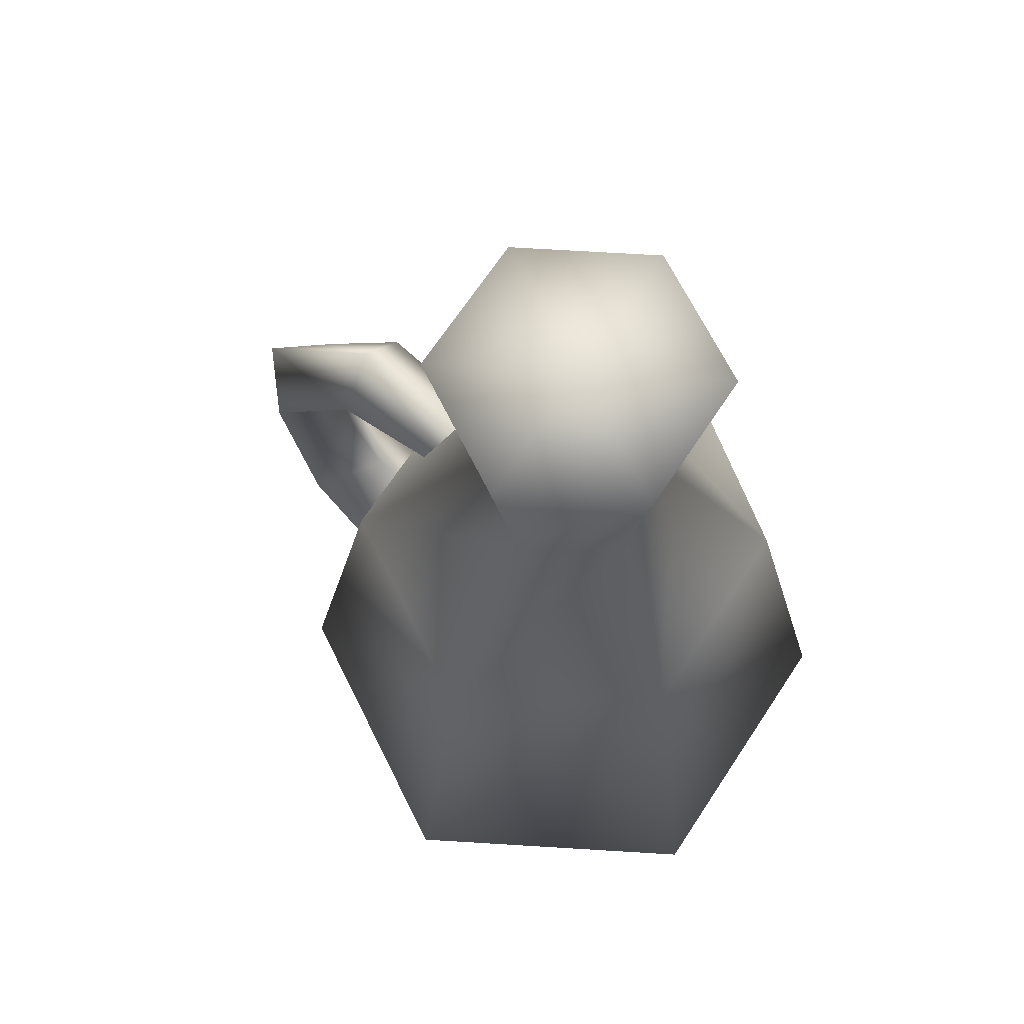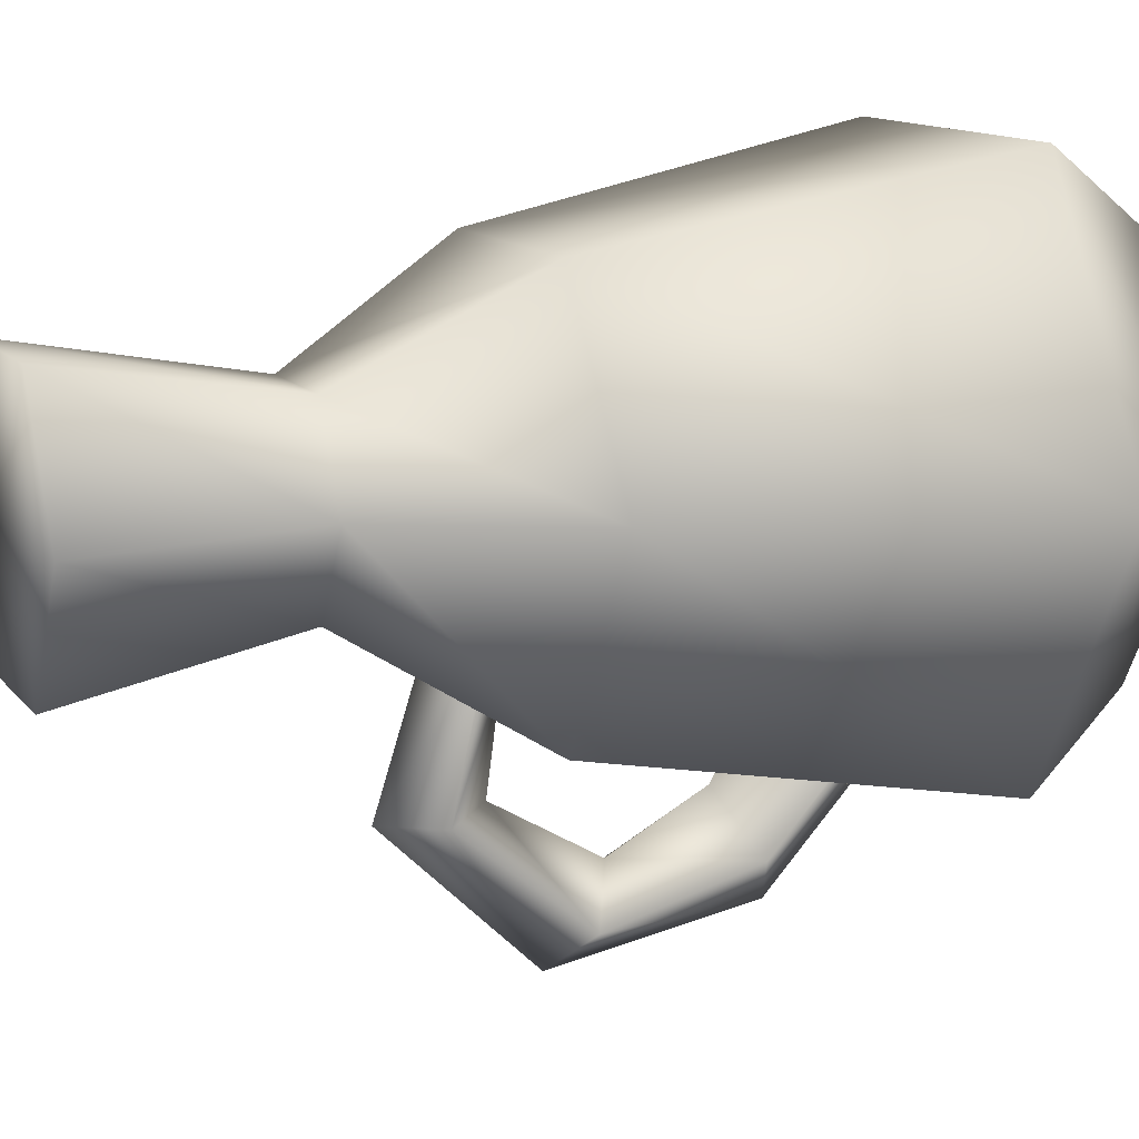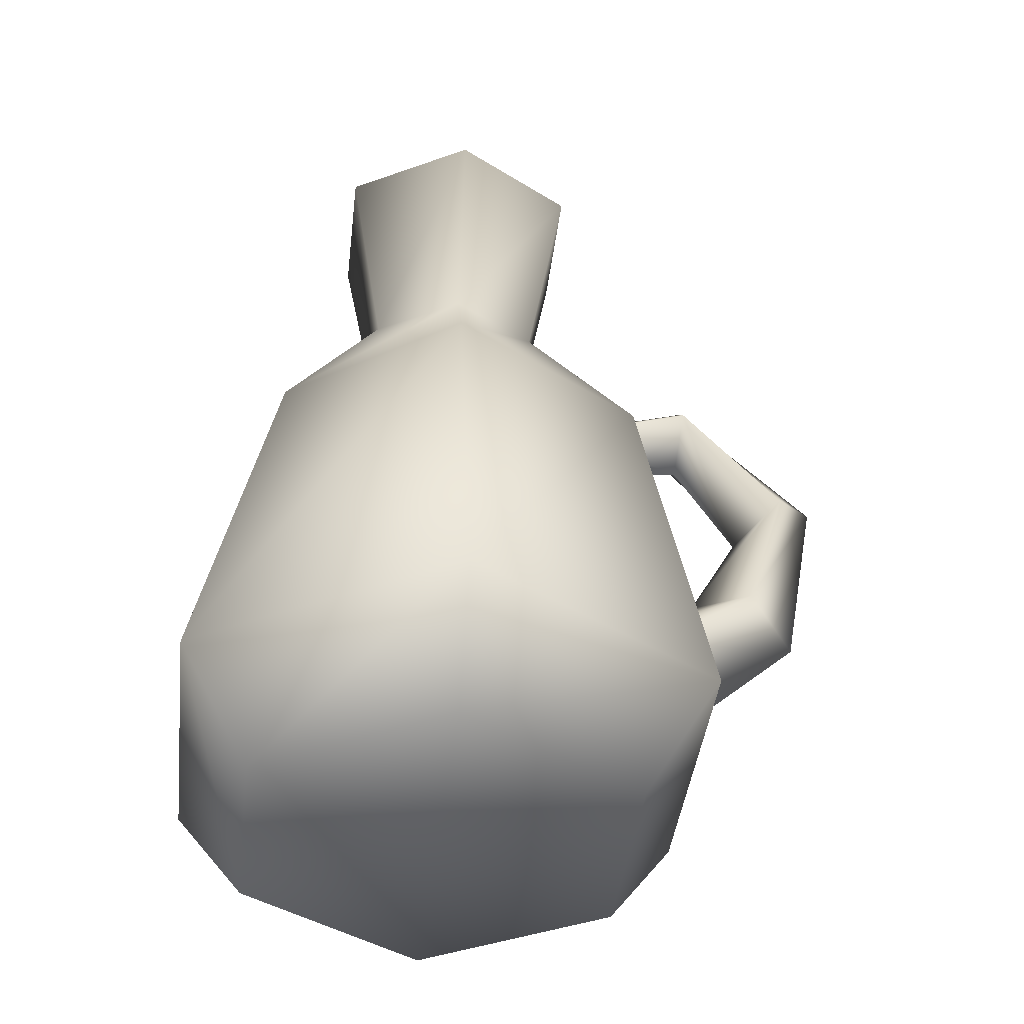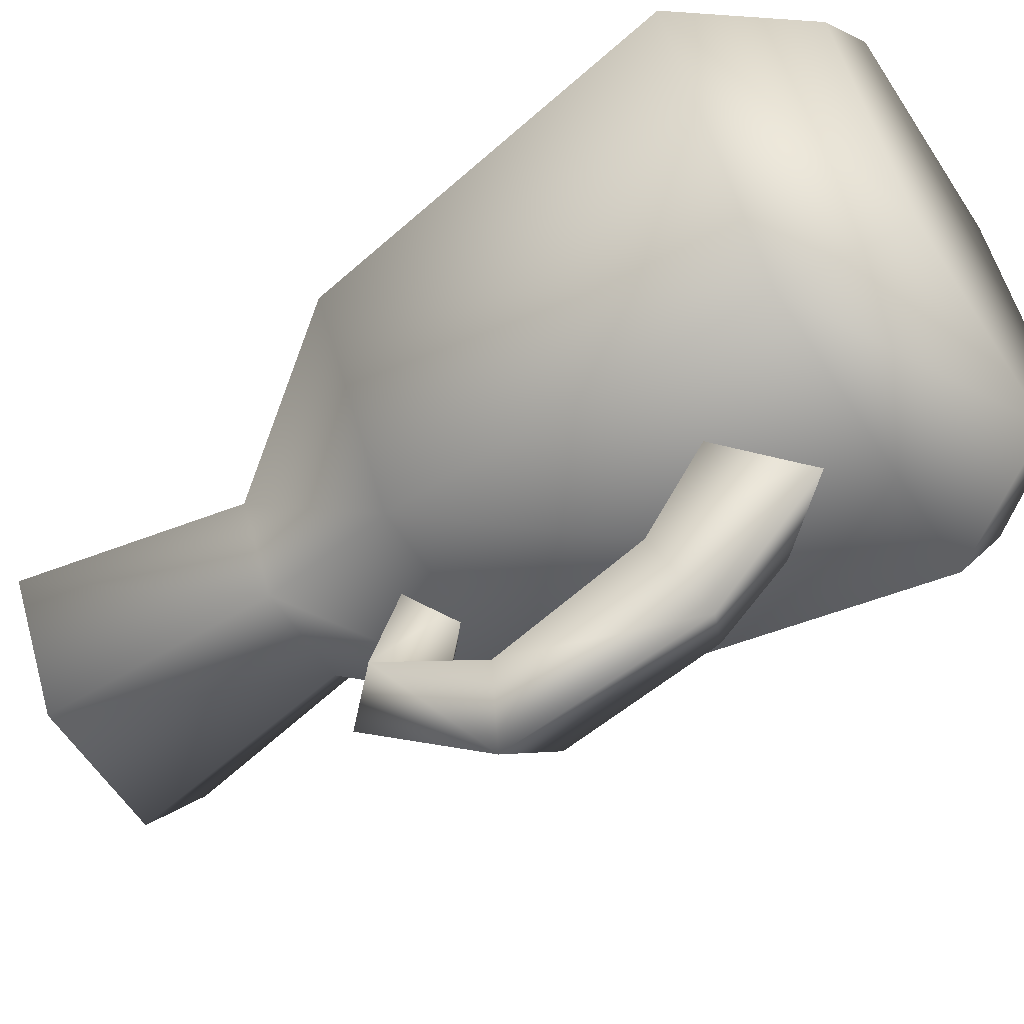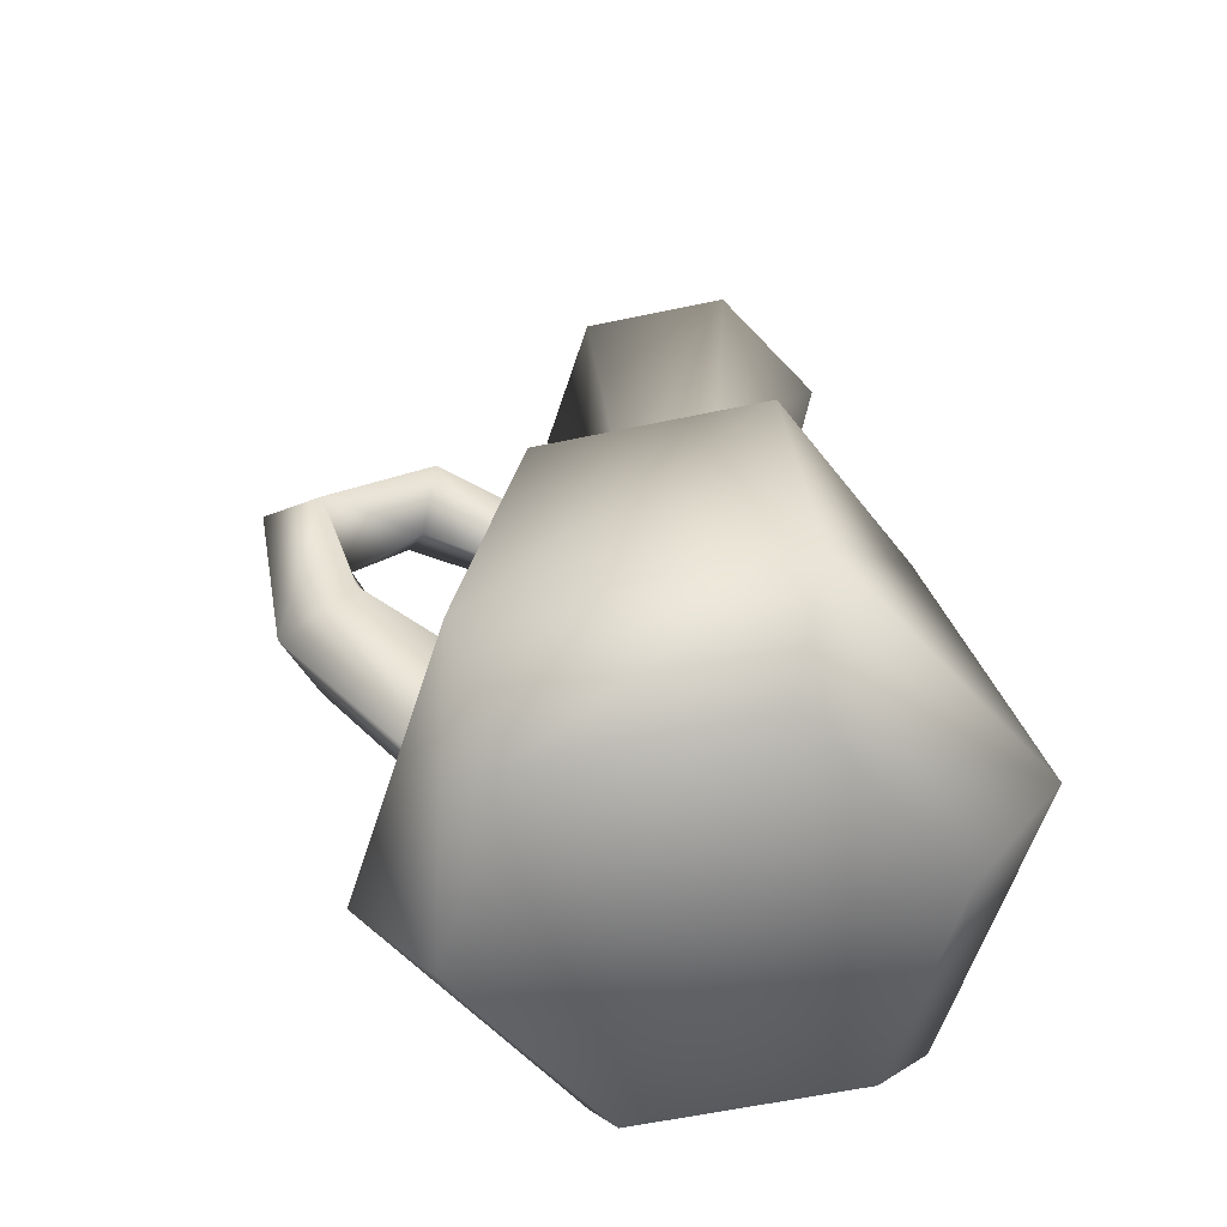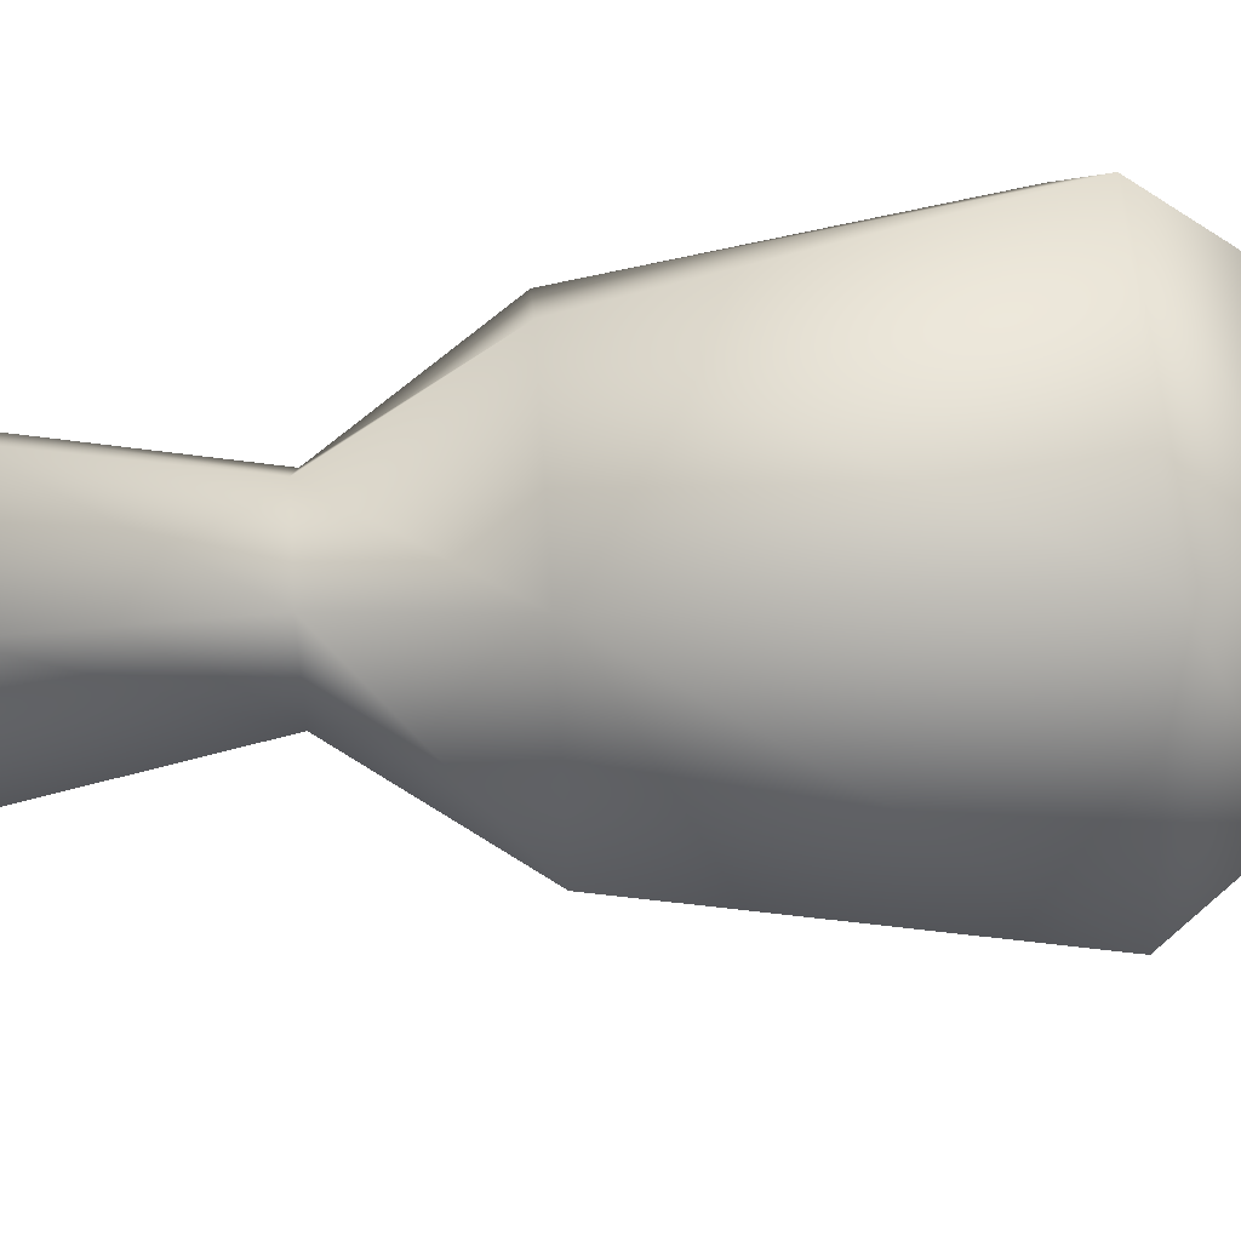
<metadata>
{"format":"obj","ext":"obj","renderer":"f3d","projection":"perspective","resolution":1024,"background":"white","views":[{"elev":68.2,"azim":-56.5,"up":"+Y"},{"elev":12.5,"azim":-113.2,"up":"+Z"},{"elev":-42.1,"azim":83.2,"up":"+Y"},{"elev":-59.0,"azim":-57.2,"up":"+Z"},{"elev":-58.9,"azim":-107.7,"up":"+Y"},{"elev":66.1,"azim":-93.8,"up":"+Z"}]}
</metadata>
<code>
o OrcJug01
v -0.0019 0 0.004768
v -0.3627 6.105e-09 0.004768
v -0.1823 -6.105e-09 -0.3077
v -0.0019 1.481 0.004768
v 0.1193 1.481 -0.2051
v -0.1231 1.481 -0.2051
v 0.2404 1.481 0.004768
v 0.1193 1.481 0.2146
v -0.1231 1.481 0.2146
v -0.2442 1.481 0.004768
v 0.1304 0.3469 -0.3521
v 0.01499 0.2362 -0.3849
v 0.01499 0.4438 -0.613
v 0.1112 0.4852 -0.5262
v 0.01499 0.7721 -0.6729
v 0.1016 0.7268 -0.599
v 0.01499 1.013 -0.4395
v 0.09522 0.9329 -0.4318
v 0.01499 0.9312 -0.1851
v 0.07718 0.8809 -0.2216
v 0.01499 0.853 -0.4241
v 0.01499 0.8306 -0.2582
v 0.01499 0.6815 -0.5251
v 0.01499 0.5266 -0.4394
v 0.01499 0.4576 -0.3193
v -0.1005 0.3469 -0.3521
v 0.01499 0.4576 -0.3193
v 0.01499 0.5266 -0.4394
v -0.08121 0.4852 -0.5262
v 0.01499 0.6815 -0.5251
v -0.07167 0.7268 -0.599
v 0.01499 0.853 -0.4241
v -0.06525 0.9329 -0.4318
v 0.01499 0.8306 -0.2582
v -0.04721 0.8809 -0.2216
v 0.01499 1.013 -0.4395
v 0.01499 0.9312 -0.1851
v 0.01499 0.7721 -0.6729
v 0.01499 0.4438 -0.613
v 0.01499 0.2362 -0.3849
v -0.1823 -6.105e-09 -0.3077
v -0.3627 6.105e-09 0.004768
v -0.5008 0.1838 0.004768
v -0.2514 0.1838 -0.4273
v 0.1785 -6.105e-09 -0.3077
v 0.2476 0.1838 -0.4273
v 0.3589 6.105e-09 0.004768
v 0.497 0.1838 0.004768
v -0.3872 0.824 0.01713
v -0.1946 0.824 -0.3166
v 0.1908 0.824 -0.3166
v 0.3834 0.824 0.01713
v -0.1702 1.111 0.004768
v -0.08605 1.111 -0.141
v 0.08225 1.111 -0.141
v 0.1664 1.111 0.004768
v 0.1193 1.481 -0.2051
v 0.2404 1.481 0.004768
v -0.1231 1.481 -0.2051
v -0.2442 1.481 0.004768
v 0.08225 1.111 0.1505
v 0.2404 1.481 0.004768
v 0.1193 1.481 0.2146
v 0.1664 1.111 0.004768
v 0.1765 0.824 0.3138
v 0.3834 0.824 0.01713
v 0.2476 0.1838 0.4368
v 0.497 0.1838 0.004768
v 0.1785 0 0.3172
v 0.3589 6.105e-09 0.004768
v -0.1823 0 0.3172
v -0.2514 0.1838 0.4368
v -0.1803 0.824 0.3138
v -0.08605 1.111 0.1505
v -0.1231 1.481 0.2146
v -0.1702 1.111 0.004768
v -0.2442 1.481 0.004768
v -0.3872 0.824 0.01713
v -0.5008 0.1838 0.004768
v -0.3627 6.105e-09 0.004768
v 0.3589 6.105e-09 0.004768
v 0.1785 0 0.3172
v -0.1823 0 0.3172
v 0.1785 -6.105e-09 -0.3077
g Geoset0
f 1 2 3
f 4 5 6
f 4 7 5
f 4 8 7
f 4 9 8
f 4 10 9
f 4 6 10
f 11 12 13
f 11 13 14
f 14 13 15
f 14 15 16
f 16 15 17
f 16 17 18
f 18 17 19
f 18 19 20
f 21 20 22
f 21 18 20
f 23 18 21
f 23 16 18
f 24 16 23
f 24 14 16
f 25 14 24
f 25 11 14
f 26 27 28
f 26 28 29
f 29 28 30
f 29 30 31
f 31 30 32
f 31 32 33
f 33 32 34
f 33 34 35
f 36 35 37
f 36 33 35
f 38 33 36
f 38 31 33
f 39 31 38
f 39 29 31
f 40 29 39
f 40 26 29
f 41 42 43
f 41 43 44
f 45 41 44
f 45 44 46
f 47 45 46
f 47 46 48
f 44 43 49
f 44 49 50
f 46 44 50
f 46 50 51
f 48 46 51
f 48 51 52
f 50 49 53
f 50 53 54
f 51 50 54
f 51 54 55
f 52 51 55
f 52 55 56
f 56 57 58
f 56 55 57
f 55 59 57
f 55 54 59
f 54 60 59
f 54 53 60
f 61 62 63
f 61 64 62
f 65 64 61
f 65 66 64
f 67 66 65
f 67 68 66
f 69 68 67
f 69 70 68
f 71 69 67
f 71 67 72
f 72 67 65
f 72 65 73
f 73 65 61
f 73 61 74
f 74 61 63
f 74 63 75
f 76 75 77
f 76 74 75
f 78 74 76
f 78 73 74
f 79 73 78
f 79 72 73
f 80 72 79
f 80 71 72
f 1 81 82
f 1 82 83
f 1 83 2
f 1 84 81
f 1 3 84

</code>
